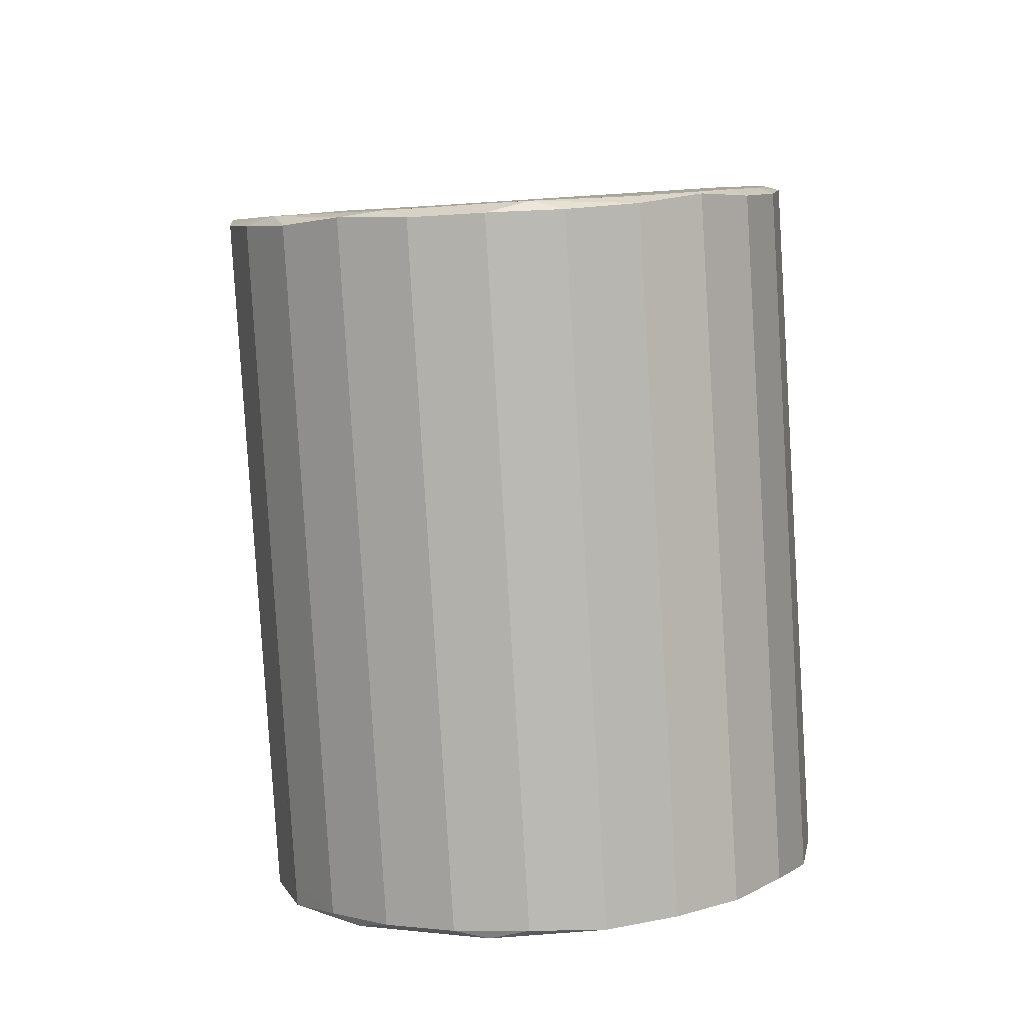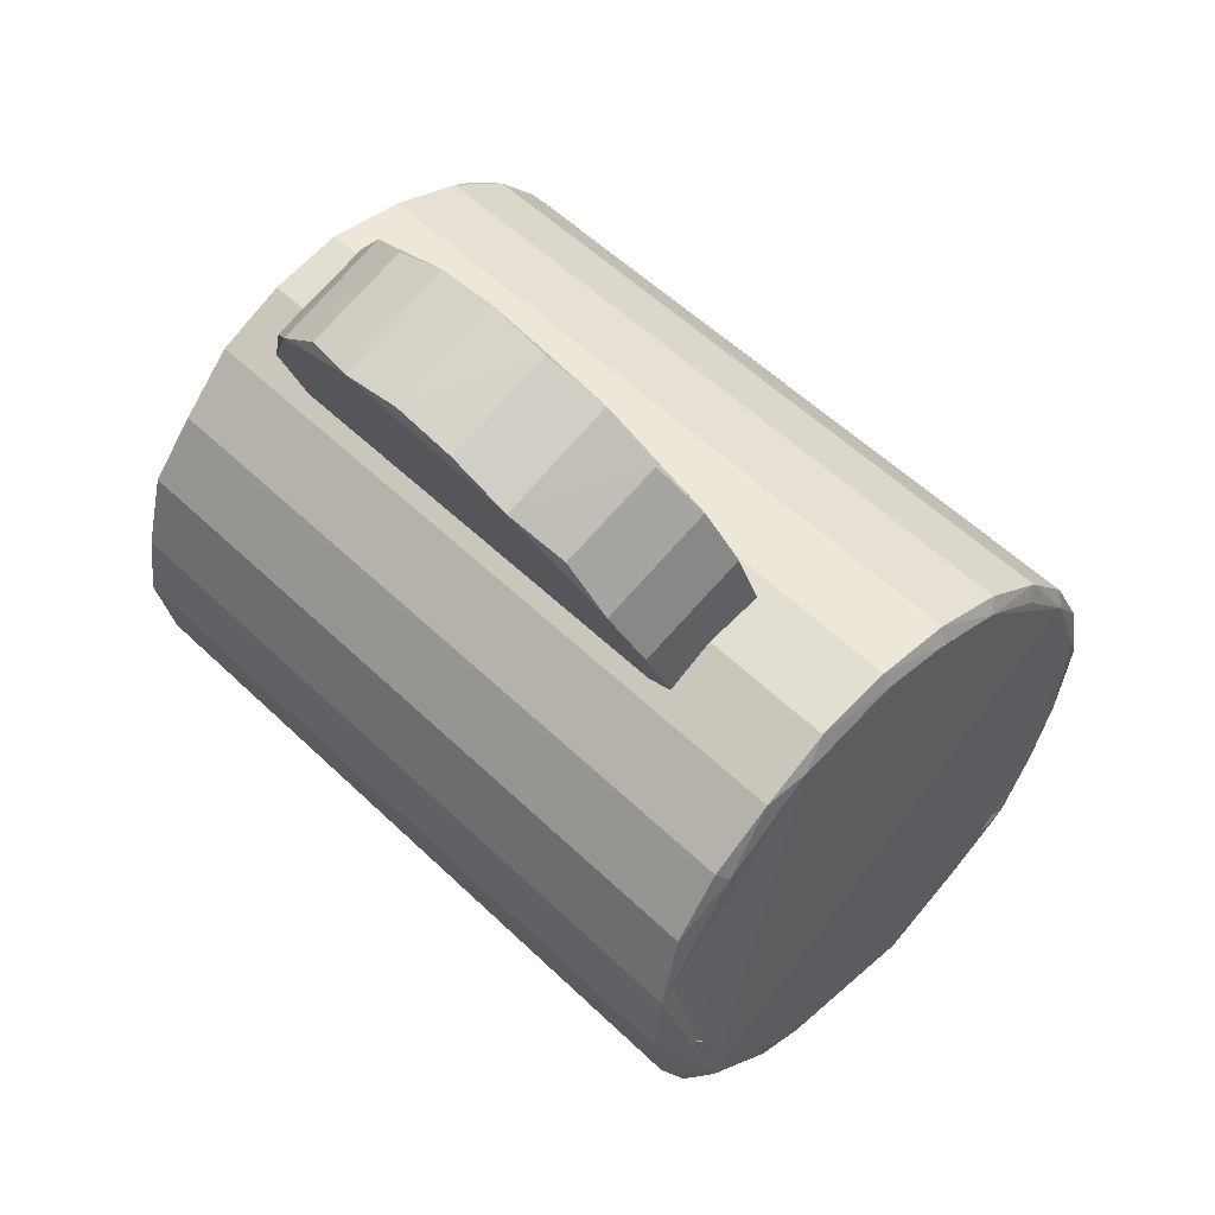
<metadata>
{"format":"obj","ext":"obj","renderer":"f3d","projection":"perspective","resolution":1024,"background":"white","views":[{"elev":24.6,"azim":168.2,"up":"+Y"},{"elev":79.1,"azim":132.8,"up":"+Z"}]}
</metadata>
<code>
v 0.1288 -0.05768 0.9657
v 0.1303 -0.05497 0.954
v 0.1305 -0.0614 0.977
v 0.1349 -0.05098 0.9435
v 0.1349 -0.03544 0.9484
v 0.1422 -0.04813 0.9344
v 0.1421 -0.04535 0.9352
v 0.1872 -0.07121 1.008
v 0.1521 -0.06993 1.004
v 0.1633 -0.07106 1.008
v 0.1522 -0.05415 1.008
v 0.1867 -0.02895 0.9276
v 0.1352 -0.04916 0.9925
v 0.1978 -0.03031 0.9319
v 0.2074 -0.03247 0.9388
v 0.1867 -0.04451 0.9227
v 0.1517 -0.03039 0.9322
v 0.1747 -0.02851 0.9261
v 0.1628 -0.029 0.9277
v 0.2148 -0.04815 0.9439
v 0.2074 -0.04801 0.934
v 0.2195 -0.05394 0.9537
v 0.1523 -0.04623 0.9268
v 0.2195 -0.0386 0.9585
v 0.2197 -0.06125 0.9765
v 0.1305 -0.04586 0.9819
v 0.1983 -0.06963 1.003
v 0.2078 -0.06744 0.9963
v 0.1872 -0.05546 1.013
v 0.1352 -0.0647 0.9876
v 0.1753 -0.05595 1.014
v 0.1426 -0.05199 1.002
v 0.1979 -0.04586 0.9271
v 0.2078 -0.05187 1.001
v 0.2151 -0.06456 0.9872
v 0.2197 -0.0457 0.9813
v 0.2212 -0.04215 0.9699
v 0.1288 -0.04231 0.9705
v 0.1425 -0.06754 0.9967
v 0.1748 -0.04423 0.9212
v 0.2151 -0.04902 0.992
v 0.1646 -0.05654 1.048
v 0.1656 -0.06027 1.038
v 0.1657 -0.0501 1.057
v 0.1658 -0.02052 1.067
v 0.1653 0.02138 1.041
v 0.1653 -0.05937 1.016
v 0.1649 0.01671 1.051
v 0.1645 0.0178 1.04
v 0.1647 0.009451 1.06
v 0.1645 -0.0558 1.017
v 0.1646 -0.03188 1.069
v 0.1657 0.000654 1.066
v 0.1647 -0.06117 1.027
v 0.1647 -0.04188 1.064
v 0.1653 -0.02078 1.071
v 0.1647 -0.00976 1.07
v 0.1646 -0.03188 1.069
v 0.1847 -0.03149 1.069
v 0.1855 -0.05595 1.049
v 0.1855 -0.04127 1.064
v 0.1647 -0.04188 1.064
v 0.1842 -0.05004 1.057
v 0.1657 -0.0501 1.057
v 0.1653 -0.05937 1.016
v 0.1645 -0.0558 1.017
v 0.1844 -0.05935 1.016
v 0.1855 -0.05595 1.049
v 0.1842 -0.05004 1.057
v 0.1657 -0.0501 1.057
v 0.1646 -0.05654 1.048
v 0.1852 -0.05582 1.017
v 0.1854 -0.06113 1.028
v 0.1647 -0.06117 1.027
v 0.1656 -0.06027 1.038
v 0.1841 -0.06023 1.038
v 0.1645 0.0178 1.04
v 0.1852 0.0179 1.04
v 0.1645 -0.0558 1.017
v 0.1852 -0.05582 1.017
v 0.1846 -0.03957 1.061
v 0.1654 -0.05745 1.027
v 0.1655 -0.03953 1.061
v 0.1655 -0.04725 1.055
v 0.1656 -0.0304 1.065
v 0.1846 -0.03044 1.065
v 0.1846 -0.01054 1.066
v 0.1846 -0.04728 1.055
v 0.1846 -0.05303 1.046
v 0.1845 -0.05649 1.037
v 0.1847 0.01357 1.049
v 0.1845 0.007108 1.057
v 0.1846 -0.001106 1.063
v 0.1844 -0.02053 1.067
v 0.1658 -0.02052 1.067
v 0.1845 -0.05742 1.027
v 0.1655 -0.05308 1.046
v 0.1655 -0.01048 1.066
v 0.1654 -0.05655 1.037
v 0.1654 0.00714 1.057
v 0.1651 0.01355 1.049
v 0.1655 -0.001059 1.063
v 0.1844 0.000726 1.066
v 0.1657 0.000653 1.066
v 0.1645 0.0178 1.04
v 0.1852 0.0179 1.04
v 0.1854 0.009589 1.06
v 0.1647 0.009451 1.06
v 0.1649 0.01671 1.051
v 0.1849 0.01676 1.051
v 0.1653 0.02138 1.041
v 0.1844 0.02141 1.041
v 0.1852 0.0179 1.04
v 0.1854 0.009588 1.06
v 0.1854 -0.06113 1.028
v 0.1841 -0.06023 1.038
v 0.1844 -0.05935 1.016
v 0.1844 0.02141 1.041
v 0.1844 0.000727 1.066
v 0.1849 0.01676 1.051
v 0.1855 -0.009352 1.07
v 0.1855 -0.05595 1.049
v 0.1855 -0.04127 1.064
v 0.1846 -0.04728 1.055
v 0.1847 -0.03149 1.069
v 0.1852 -0.05582 1.017
v 0.1844 -0.02053 1.067
v 0.1849 -0.02057 1.071
v 0.1844 0.000727 1.066
v 0.1646 -0.03188 1.069
v 0.1657 0.000652 1.066
v 0.1847 -0.03149 1.069
v 0.1653 -0.02078 1.071
v 0.1647 -0.00976 1.07
v 0.1849 -0.02057 1.071
v 0.1855 -0.009352 1.07
v 0.2181 -0.04986 0.9414
v 0.1876 -0.04299 0.9193
v 0.2212 -0.05751 0.9651
v 0.194 -0.04538 0.9219
v 0.1997 -0.04446 0.924
v 0.1747 -0.04337 0.9175
v 0.2101 -0.0468 0.9315
v 0.214 -0.05 0.9367
v 0.2232 -0.05472 0.9524
v 0.1748 -0.04423 0.9212
v 0.2234 0.05485 1.014
v 0.2212 -0.05751 0.9651
v 0.2234 -0.06237 0.9772
v 0.2232 -0.05472 0.9524
v 0.2232 0.0615 0.9886
v 0.225 -0.055 0.9659
v 0.225 0.05781 1.001
v 0.225 -0.05764 0.9651
v 0.2181 0.06488 0.9771
v 0.2101 0.06876 0.9675
v 0.2101 -0.0468 0.9315
v 0.2181 -0.04986 0.9414
v 0.2185 0.05127 1.025
v 0.2106 0.04712 1.035
v 0.2184 -0.06492 0.989
v 0.2106 -0.06901 0.9986
v 0.2003 0.04474 1.042
v 0.2003 -0.07039 1.007
v 0.136 -0.06762 0.9933
v 0.1747 -0.04337 0.9175
v 0.1623 -0.07291 1.011
v 0.1316 -0.05127 0.9415
v 0.1268 -0.06254 0.9777
v 0.1503 -0.07048 1.007
v 0.1633 -0.07106 1.008
v 0.1497 -0.04514 0.9241
v 0.1394 -0.04712 0.9319
v 0.1319 -0.06488 0.9896
v 0.1748 -0.04423 0.9212
v 0.1266 -0.054 0.9533
v 0.1399 -0.06795 0.9994
v 0.1618 -0.04364 0.9193
v 0.1288 -0.05768 0.9657
v 0.125 -0.05782 0.9657
v 0.2078 -0.06744 0.9963
v 0.1503 -0.07048 1.007
v 0.1503 0.04465 1.043
v 0.2106 -0.06901 0.9986
v 0.2003 0.04474 1.042
v 0.2003 -0.07039 1.007
v 0.1883 -0.07282 1.011
v 0.1753 0.04273 1.049
v 0.1753 -0.07328 1.013
v 0.1883 0.04368 1.047
v 0.1624 0.04319 1.047
v 0.1623 -0.07291 1.011
v 0.2234 0.05485 1.014
v 0.2031 0.07034 0.9648
v 0.2181 -0.04986 0.9414
v 0.2232 -0.05472 0.9524
v 0.2101 0.06876 0.9675
v 0.2232 -0.05115 0.9536
v 0.2232 0.0615 0.9886
v 0.2181 0.06488 0.9771
v 0.2189 0.06473 0.9832
v 0.225 0.05782 1.001
v 0.1515 0.06932 0.9632
v 0.2101 0.06876 0.9675
v 0.1497 0.07124 0.9604
v 0.2101 -0.0468 0.9315
v 0.1876 -0.04299 0.9193
v 0.1997 -0.04446 0.924
v 0.1876 0.07197 0.9551
v 0.1997 0.07048 0.9598
v 0.1747 0.07224 0.9535
v 0.1799 0.0732 0.956
v 0.2031 0.07034 0.9648
v 0.1625 0.07227 0.958
v 0.1618 0.0719 0.9552
v 0.1394 -0.04712 0.9319
v 0.1876 0.07197 0.9551
v 0.1394 0.06801 0.9677
v 0.1876 -0.04299 0.9193
v 0.1497 0.07124 0.9604
v 0.1747 -0.04337 0.9175
v 0.1497 -0.04514 0.9241
v 0.1618 -0.04364 0.9193
v 0.1618 0.0719 0.9552
v 0.1747 0.07224 0.9535
v 0.1503 -0.07048 1.007
v 0.1503 0.04465 1.043
v 0.1399 -0.06795 0.9994
v 0.1319 -0.06488 0.9896
v 0.1319 0.05005 1.025
v 0.1399 0.04699 1.035
v 0.2234 -0.06237 0.9772
v 0.2106 -0.06901 0.9986
v 0.2212 -0.05751 0.9651
v 0.2189 0.06474 0.9832
v 0.2078 -0.06744 0.9963
v 0.2153 0.05069 1.023
v 0.2184 -0.06492 0.989
v 0.2234 0.05485 1.014
v 0.2185 0.05127 1.025
v 0.1315 0.06492 0.9777
v 0.1316 -0.05127 0.9415
v 0.1266 -0.054 0.9533
v 0.1266 0.06173 0.9893
v 0.1268 0.05344 1.014
v 0.1268 -0.06254 0.9777
v 0.1319 -0.06488 0.9896
v 0.1319 0.05005 1.025
v 0.1268 0.05344 1.014
v 0.1287 0.05547 1.013
v 0.125 0.05764 1.002
v 0.1266 0.06173 0.9893
v 0.1274 0.06073 0.9955
v 0.1883 0.04368 1.047
v 0.1753 0.04273 1.049
v 0.1319 0.05005 1.025
v 0.1399 0.04699 1.035
v 0.1417 0.04881 1.034
v 0.1521 0.04661 1.041
v 0.1808 0.04472 1.047
v 0.1624 0.04318 1.047
v 0.1342 0.05156 1.025
v 0.1503 0.04465 1.043
v 0.1631 0.04506 1.045
v 0.125 0.05764 1.002
v 0.1266 0.06173 0.9893
v 0.1266 -0.054 0.9533
v 0.125 -0.05782 0.9657
v 0.125 0.05764 1.002
v 0.1268 -0.06254 0.9777
v 0.125 -0.05782 0.9657
v 0.1268 0.05344 1.014
v 0.1268 -0.05902 0.9788
v 0.1274 0.06073 0.9955
v 0.1316 -0.05127 0.9415
v 0.1394 -0.04712 0.9319
v 0.1515 0.06932 0.9632
v 0.1497 0.07124 0.9604
v 0.1394 0.06801 0.9677
v 0.1315 -0.04773 0.9426
v 0.1316 0.06492 0.9776
v 0.1266 0.06173 0.9893
v 0.1339 0.06567 0.9792
v 0.1414 0.06864 0.9699
v 0.1808 0.04472 1.047
v 0.2185 0.05127 1.025
v 0.2153 0.05069 1.023
v 0.1991 0.04674 1.041
v 0.1883 0.04368 1.047
v 0.1975 0.0437 1.037
v 0.2003 0.04474 1.042
v 0.1819 0.04295 1.045
v 0.2106 0.04712 1.035
v 0.1819 0.04295 1.045
v 0.1808 0.04472 1.047
v 0.1631 0.04506 1.045
v 0.2189 0.06473 0.9832
v 0.2031 0.07034 0.9648
v 0.1799 0.0732 0.956
v 0.2029 0.06743 0.9657
v 0.1521 0.04661 1.041
v 0.147 0.04555 1.036
v 0.1417 0.04881 1.034
v 0.1414 0.06864 0.9699
v 0.1287 0.05547 1.013
v 0.1274 0.06073 0.9955
v 0.2081 0.0481 1.032
v 0.1809 0.07012 0.9571
v 0.1625 0.07227 0.958
v 0.1674 0.06774 0.9599
v 0.1975 0.0437 1.037
v 0.1339 0.06567 0.9792
v 0.148 0.06522 0.968
v 0.1352 0.06018 0.9841
v 0.1342 0.05155 1.025
v 0.1298 0.05587 1.001
v 0.2153 0.05069 1.023
v 0.2198 0.05389 1.012
v 0.1406 0.04713 1.026
v 0.2136 0.06177 0.9793
v 0.2192 0.06003 0.9893
v 0.1515 0.06932 0.9632
v 0.1305 0.06028 0.9898
v 0.1975 0.06611 0.9651
v 0.1308 0.05282 1.012
v 0.2209 0.05688 1.001
v 0.169 0.04233 1.041
v 0.2178 0.05313 1.007
v 0.2089 0.04697 1.027
v 0.1753 -0.05595 1.014
v 0.1633 -0.0555 1.013
v 0.1352 -0.0647 0.9876
v 0.2197 0.04187 1.009
v 0.2212 -0.05751 0.9651
v 0.2211 0.04618 0.9974
v 0.2197 -0.06125 0.9765
v 0.1522 -0.05415 1.008
v 0.1504 0.06113 0.9681
v 0.134 0.05027 1.003
v 0.1492 0.04203 1.029
v 0.1305 0.04327 1.01
v 0.1289 0.04608 0.998
v 0.1628 -0.029 0.9277
v 0.1517 -0.03039 0.9322
v 0.1517 0.05833 0.9598
v 0.1349 -0.05098 0.9435
v 0.1628 0.05971 0.9553
v 0.2195 0.04979 0.986
v 0.216 0.05309 0.9937
v 0.1867 -0.02896 0.9276
v 0.1978 0.0569 0.9591
v 0.1978 -0.03031 0.9319
v 0.2151 -0.06456 0.9872
v 0.2151 0.03972 1.02
v 0.1426 -0.05199 1.002
v 0.1852 0.03961 1.037
v 0.1817 0.06322 0.9614
v 0.1422 0.05613 0.9668
v 0.1352 0.03841 1.02
v 0.1425 0.03674 1.029
v 0.1375 0.04364 1.02
v 0.1288 -0.04231 0.9705
v 0.1305 -0.06141 0.977
v 0.1747 -0.02851 0.9261
v 0.1747 0.05982 0.9536
v 0.1303 -0.05497 0.954
v 0.1349 0.05213 0.9757
v 0.1304 0.04958 0.9865
v 0.1354 0.05551 0.9822
v 0.2078 0.03684 1.029
v 0.1983 0.03464 1.036
v 0.1983 -0.05407 1.008
v 0.21 0.04526 1.019
v 0.2125 0.05651 0.9783
v 0.1522 0.03305 1.036
v 0.1633 0.03207 1.04
v 0.1753 0.03125 1.041
v 0.1638 0.03763 1.039
v 0.1872 -0.05546 1.013
v 0.1867 0.06014 0.9554
v 0.1703 0.0632 0.9588
v 0.1422 -0.03259 0.9392
v 0.2078 -0.05188 1.001
v 0.217 0.04689 1.009
v 0.2006 0.0408 1.031
v 0.2148 0.05228 0.9752
v 0.2074 0.05625 0.9665
v 0.2195 -0.05394 0.9537
v 0.2148 -0.0353 0.9479
v 0.2074 -0.03247 0.9388
v 0.1529 0.03758 1.035
v 0.175 0.03631 1.041
v 0.1872 0.03287 1.04
v 0.1971 0.06046 0.9619
v 0.2015 0.06057 0.9699
g imported_part_0
f 1 2 3
f 4 2 5
f 2 4 6
f 7 4 5
f 4 7 6
f 8 9 2
f 9 8 10
f 11 12 13
f 11 9 10
f 14 12 15
f 12 14 16
f 13 17 5
f 12 17 13
f 17 7 5
f 17 12 18
f 19 17 18
f 20 21 15
f 21 20 22
f 23 2 6
f 23 17 19
f 7 23 6
f 17 23 7
f 24 20 15
f 20 24 22
f 12 24 15
f 25 21 22
f 25 8 2
f 23 25 2
f 25 23 21
f 13 26 3
f 26 13 5
f 27 8 28
f 8 27 29
f 2 30 3
f 9 30 2
f 30 13 3
f 11 31 29
f 31 11 10
f 31 8 29
f 8 31 10
f 32 11 13
f 11 32 9
f 14 33 16
f 21 33 15
f 33 14 15
f 34 11 29
f 11 34 12
f 34 27 28
f 27 34 29
f 35 25 36
f 8 35 28
f 25 35 8
f 37 24 36
f 25 37 36
f 24 37 22
f 37 25 22
f 38 1 3
f 26 38 3
f 38 26 5
f 2 38 5
f 1 38 2
f 39 30 9
f 32 39 9
f 30 39 13
f 39 32 13
f 23 40 21
f 40 33 21
f 33 40 16
f 40 12 16
f 12 40 18
f 40 19 18
f 40 23 19
f 24 41 36
f 41 35 36
f 41 24 12
f 34 41 12
f 41 34 28
f 35 41 28
f 42 43 44
f 43 45 44
f 46 43 47
f 48 49 50
f 49 48 46
f 51 46 47
f 51 49 46
f 52 51 42
f 51 52 49
f 53 43 46
f 43 53 45
f 53 48 50
f 48 53 46
f 54 51 47
f 51 54 42
f 43 54 47
f 54 43 42
f 55 42 44
f 52 55 44
f 55 52 42
f 45 56 44
f 56 52 44
f 53 56 45
f 57 53 50
f 57 56 53
f 56 57 52
f 49 57 50
f 52 57 49
f 58 59 60
f 59 61 60
f 61 58 62
f 58 61 59
f 61 63 60
f 63 61 62
f 63 64 60
f 64 63 62
f 64 58 60
f 58 64 62
f 65 66 67
f 68 69 70
f 69 66 70
f 71 68 70
f 66 71 70
f 66 72 67
f 69 72 66
f 72 69 68
f 72 73 67
f 73 72 68
f 74 66 65
f 74 71 66
f 71 74 75
f 74 73 75
f 74 65 67
f 73 74 67
f 73 76 75
f 76 73 68
f 76 71 75
f 71 76 68
f 77 78 79
f 78 80 79
f 81 80 78
f 80 82 79
f 83 84 81
f 84 83 79
f 83 77 79
f 83 85 77
f 86 81 78
f 87 86 78
f 86 83 81
f 83 86 85
f 84 88 81
f 88 80 81
f 88 89 80
f 89 90 80
f 91 92 78
f 93 87 78
f 92 93 78
f 85 94 95
f 86 94 85
f 94 87 95
f 94 86 87
f 96 82 80
f 90 96 80
f 97 90 89
f 97 88 84
f 88 97 89
f 97 84 79
f 87 98 95
f 93 98 87
f 98 85 95
f 85 98 77
f 97 99 90
f 96 99 82
f 99 96 90
f 82 99 79
f 99 97 79
f 91 100 92
f 100 101 77
f 101 100 91
f 77 101 78
f 101 91 78
f 102 98 93
f 102 93 92
f 100 102 92
f 98 102 77
f 102 100 77
f 103 104 105
f 103 106 107
f 106 103 105
f 104 108 105
f 108 109 105
f 109 108 107
f 108 103 107
f 103 108 104
f 106 110 107
f 110 109 107
f 111 106 105
f 109 111 105
f 110 111 109
f 112 110 106
f 111 112 106
f 112 111 110
f 113 114 115
f 116 117 115
f 117 116 118
f 116 119 118
f 120 113 118
f 113 120 114
f 119 120 118
f 120 119 114
f 119 121 114
f 114 121 115
f 122 116 115
f 121 122 115
f 122 121 123
f 116 124 125
f 124 123 125
f 122 124 116
f 124 122 123
f 113 126 118
f 126 117 118
f 126 113 115
f 117 126 115
f 127 116 125
f 127 119 116
f 123 128 125
f 121 128 123
f 128 121 119
f 128 127 125
f 127 128 119
f 129 130 131
f 130 129 132
f 133 130 132
f 130 134 131
f 133 134 130
f 135 133 132
f 135 134 133
f 129 136 132
f 136 135 132
f 135 136 134
f 136 129 131
f 134 136 131
f 137 138 139
f 140 138 141
f 138 140 142
f 143 137 144
f 143 140 141
f 140 143 144
f 138 143 141
f 143 138 137
f 145 137 139
f 137 145 144
f 145 140 144
f 140 145 142
f 138 146 139
f 146 138 142
f 146 145 139
f 145 146 142
f 147 148 149
f 148 150 149
f 148 147 151
f 150 148 151
f 152 147 149
f 152 150 151
f 147 153 151
f 153 152 151
f 152 153 147
f 150 154 149
f 154 152 149
f 152 154 150
f 155 156 157
f 158 155 157
f 156 158 157
f 158 156 155
f 159 160 161
f 160 162 161
f 160 159 163
f 164 159 161
f 159 164 163
f 162 164 161
f 164 160 163
f 160 164 162
f 165 166 167
f 166 165 168
f 165 169 168
f 170 165 167
f 171 170 167
f 172 166 168
f 173 172 168
f 165 174 169
f 166 175 167
f 175 171 167
f 176 173 168
f 169 176 168
f 174 177 173
f 177 175 173
f 177 165 170
f 177 174 165
f 171 177 170
f 175 177 171
f 178 172 173
f 175 178 173
f 172 178 166
f 178 175 166
f 179 174 173
f 176 179 173
f 174 180 169
f 180 176 169
f 179 180 174
f 180 179 176
f 181 182 183
f 181 184 182
f 185 181 183
f 181 185 184
f 184 186 187
f 185 186 184
f 188 189 187
f 190 188 187
f 186 190 187
f 190 186 185
f 190 185 183
f 191 189 188
f 182 191 183
f 191 190 183
f 190 191 188
f 192 191 182
f 191 192 189
f 184 192 182
f 192 184 187
f 189 192 187
f 193 194 195
f 196 193 195
f 194 197 195
f 198 196 195
f 199 198 195
f 200 199 195
f 197 200 195
f 201 194 193
f 201 197 194
f 200 201 199
f 201 200 197
f 202 198 199
f 202 201 193
f 201 202 199
f 196 202 193
f 198 202 196
f 203 204 205
f 204 203 206
f 207 203 205
f 203 207 206
f 208 204 206
f 207 208 206
f 209 210 207
f 210 208 207
f 208 210 204
f 211 209 207
f 211 212 209
f 212 213 209
f 213 210 209
f 210 213 204
f 204 213 205
f 213 214 205
f 214 213 212
f 215 214 212
f 211 215 212
f 214 215 205
f 215 207 205
f 215 211 207
f 216 217 218
f 217 216 219
f 217 220 218
f 216 221 219
f 222 221 216
f 221 222 223
f 222 216 218
f 220 222 218
f 222 220 224
f 223 222 224
f 225 223 224
f 225 221 223
f 225 220 217
f 220 225 224
f 225 217 219
f 221 225 219
f 226 227 228
f 229 228 230
f 229 226 228
f 227 229 230
f 226 229 227
f 228 231 230
f 231 227 230
f 227 231 228
f 232 233 234
f 235 232 234
f 236 233 237
f 235 236 237
f 233 236 234
f 236 235 234
f 232 238 233
f 239 232 235
f 239 238 232
f 240 235 237
f 240 239 235
f 233 240 237
f 238 240 233
f 239 240 238
f 241 242 243
f 244 241 243
f 242 244 243
f 244 242 241
f 245 246 247
f 248 245 247
f 246 248 247
f 248 246 245
f 249 250 251
f 249 251 252
f 253 254 252
f 251 253 252
f 250 253 251
f 254 255 252
f 255 249 252
f 256 249 257
f 249 256 250
f 258 259 250
f 258 256 257
f 253 260 254
f 260 255 254
f 259 260 250
f 260 253 250
f 255 261 249
f 256 262 250
f 262 258 250
f 258 262 256
f 249 263 257
f 261 263 249
f 263 261 259
f 263 258 257
f 258 263 259
f 260 264 255
f 264 261 255
f 264 260 259
f 261 264 259
f 265 266 267
f 268 265 267
f 266 268 267
f 268 266 265
f 269 270 271
f 270 269 272
f 270 273 271
f 273 270 272
f 273 269 271
f 269 273 272
f 274 275 276
f 277 274 276
f 278 277 276
f 277 278 274
f 279 278 276
f 275 280 276
f 280 279 276
f 279 280 281
f 280 282 281
f 283 282 274
f 282 283 281
f 282 275 274
f 282 280 275
f 278 284 274
f 284 283 274
f 279 284 278
f 284 279 281
f 283 284 281
f 285 286 287
f 288 286 285
f 289 290 291
f 288 289 291
f 289 288 285
f 292 285 287
f 290 292 287
f 292 289 285
f 289 292 290
f 286 293 287
f 293 290 287
f 290 293 291
f 293 288 291
f 288 293 286
f 294 295 296
f 297 298 299
f 300 298 297
f 301 302 296
f 301 303 302
f 295 301 296
f 301 295 297
f 304 305 299
f 305 304 306
f 305 297 299
f 305 301 297
f 301 305 303
f 295 307 297
f 298 308 299
f 300 308 298
f 309 304 299
f 308 309 299
f 309 308 310
f 311 295 294
f 311 307 295
f 304 312 306
f 313 312 304
f 312 313 314
f 305 315 303
f 316 305 306
f 297 317 318
f 307 317 297
f 319 313 310
f 313 319 314
f 319 316 314
f 303 319 302
f 315 319 303
f 320 300 297
f 321 320 297
f 322 309 310
f 313 322 310
f 309 322 304
f 322 313 304
f 323 316 306
f 316 323 314
f 312 323 306
f 323 312 314
f 324 319 310
f 320 324 300
f 308 324 310
f 324 308 300
f 316 325 305
f 319 325 316
f 325 315 305
f 325 319 315
f 326 297 318
f 326 321 297
f 327 324 311
f 324 327 319
f 327 311 294
f 319 327 302
f 302 327 296
f 327 294 296
f 324 328 311
f 328 324 320
f 328 326 318
f 328 320 321
f 326 328 321
f 317 328 318
f 328 329 311
f 329 328 317
f 311 329 307
f 329 317 307
f 330 331 332
f 333 334 335
f 333 336 334
f 331 337 332
f 338 339 340
f 341 339 342
f 343 344 345
f 344 343 346
f 347 343 345
f 348 349 335
f 350 351 352
f 353 330 332
f 353 336 333
f 354 353 333
f 337 355 332
f 356 357 340
f 357 338 340
f 358 338 345
f 344 358 345
f 355 359 332
f 359 355 360
f 339 361 340
f 341 361 339
f 361 360 340
f 361 359 360
f 359 361 341
f 362 363 342
f 363 341 342
f 359 363 332
f 363 359 341
f 343 364 346
f 364 350 346
f 350 364 365
f 347 364 343
f 364 347 365
f 366 363 362
f 366 367 346
f 366 368 367
f 366 362 342
f 368 366 342
f 353 366 336
f 366 353 332
f 363 366 332
f 339 369 342
f 369 368 342
f 338 369 339
f 368 369 367
f 369 358 367
f 358 369 338
f 370 353 354
f 370 371 372
f 373 357 356
f 373 370 354
f 348 374 349
f 355 375 360
f 375 355 337
f 375 337 331
f 376 375 331
f 330 377 331
f 377 376 331
f 378 356 340
f 379 353 372
f 353 379 330
f 379 377 330
f 380 350 365
f 380 351 350
f 357 381 338
f 338 381 345
f 381 347 345
f 347 381 365
f 381 380 365
f 380 381 357
f 382 344 346
f 382 358 344
f 367 382 346
f 358 382 367
f 353 383 372
f 383 370 372
f 370 383 353
f 373 384 349
f 349 384 335
f 384 333 335
f 384 354 333
f 384 373 354
f 385 356 371
f 385 373 356
f 370 385 371
f 373 385 370
f 374 386 387
f 386 374 348
f 334 388 335
f 388 348 335
f 388 386 348
f 386 388 389
f 388 350 352
f 350 388 346
f 388 366 346
f 336 388 334
f 366 388 336
f 351 390 352
f 390 351 387
f 390 388 352
f 388 390 389
f 386 390 387
f 390 386 389
f 391 375 376
f 378 391 376
f 375 391 360
f 360 391 340
f 391 378 340
f 377 392 376
f 392 378 376
f 378 392 356
f 379 393 377
f 393 392 377
f 371 393 372
f 393 379 372
f 356 393 371
f 392 393 356
f 394 380 357
f 351 394 387
f 380 394 351
f 395 394 357
f 374 395 349
f 395 374 387
f 394 395 387
f 395 373 349
f 373 395 357

</code>
